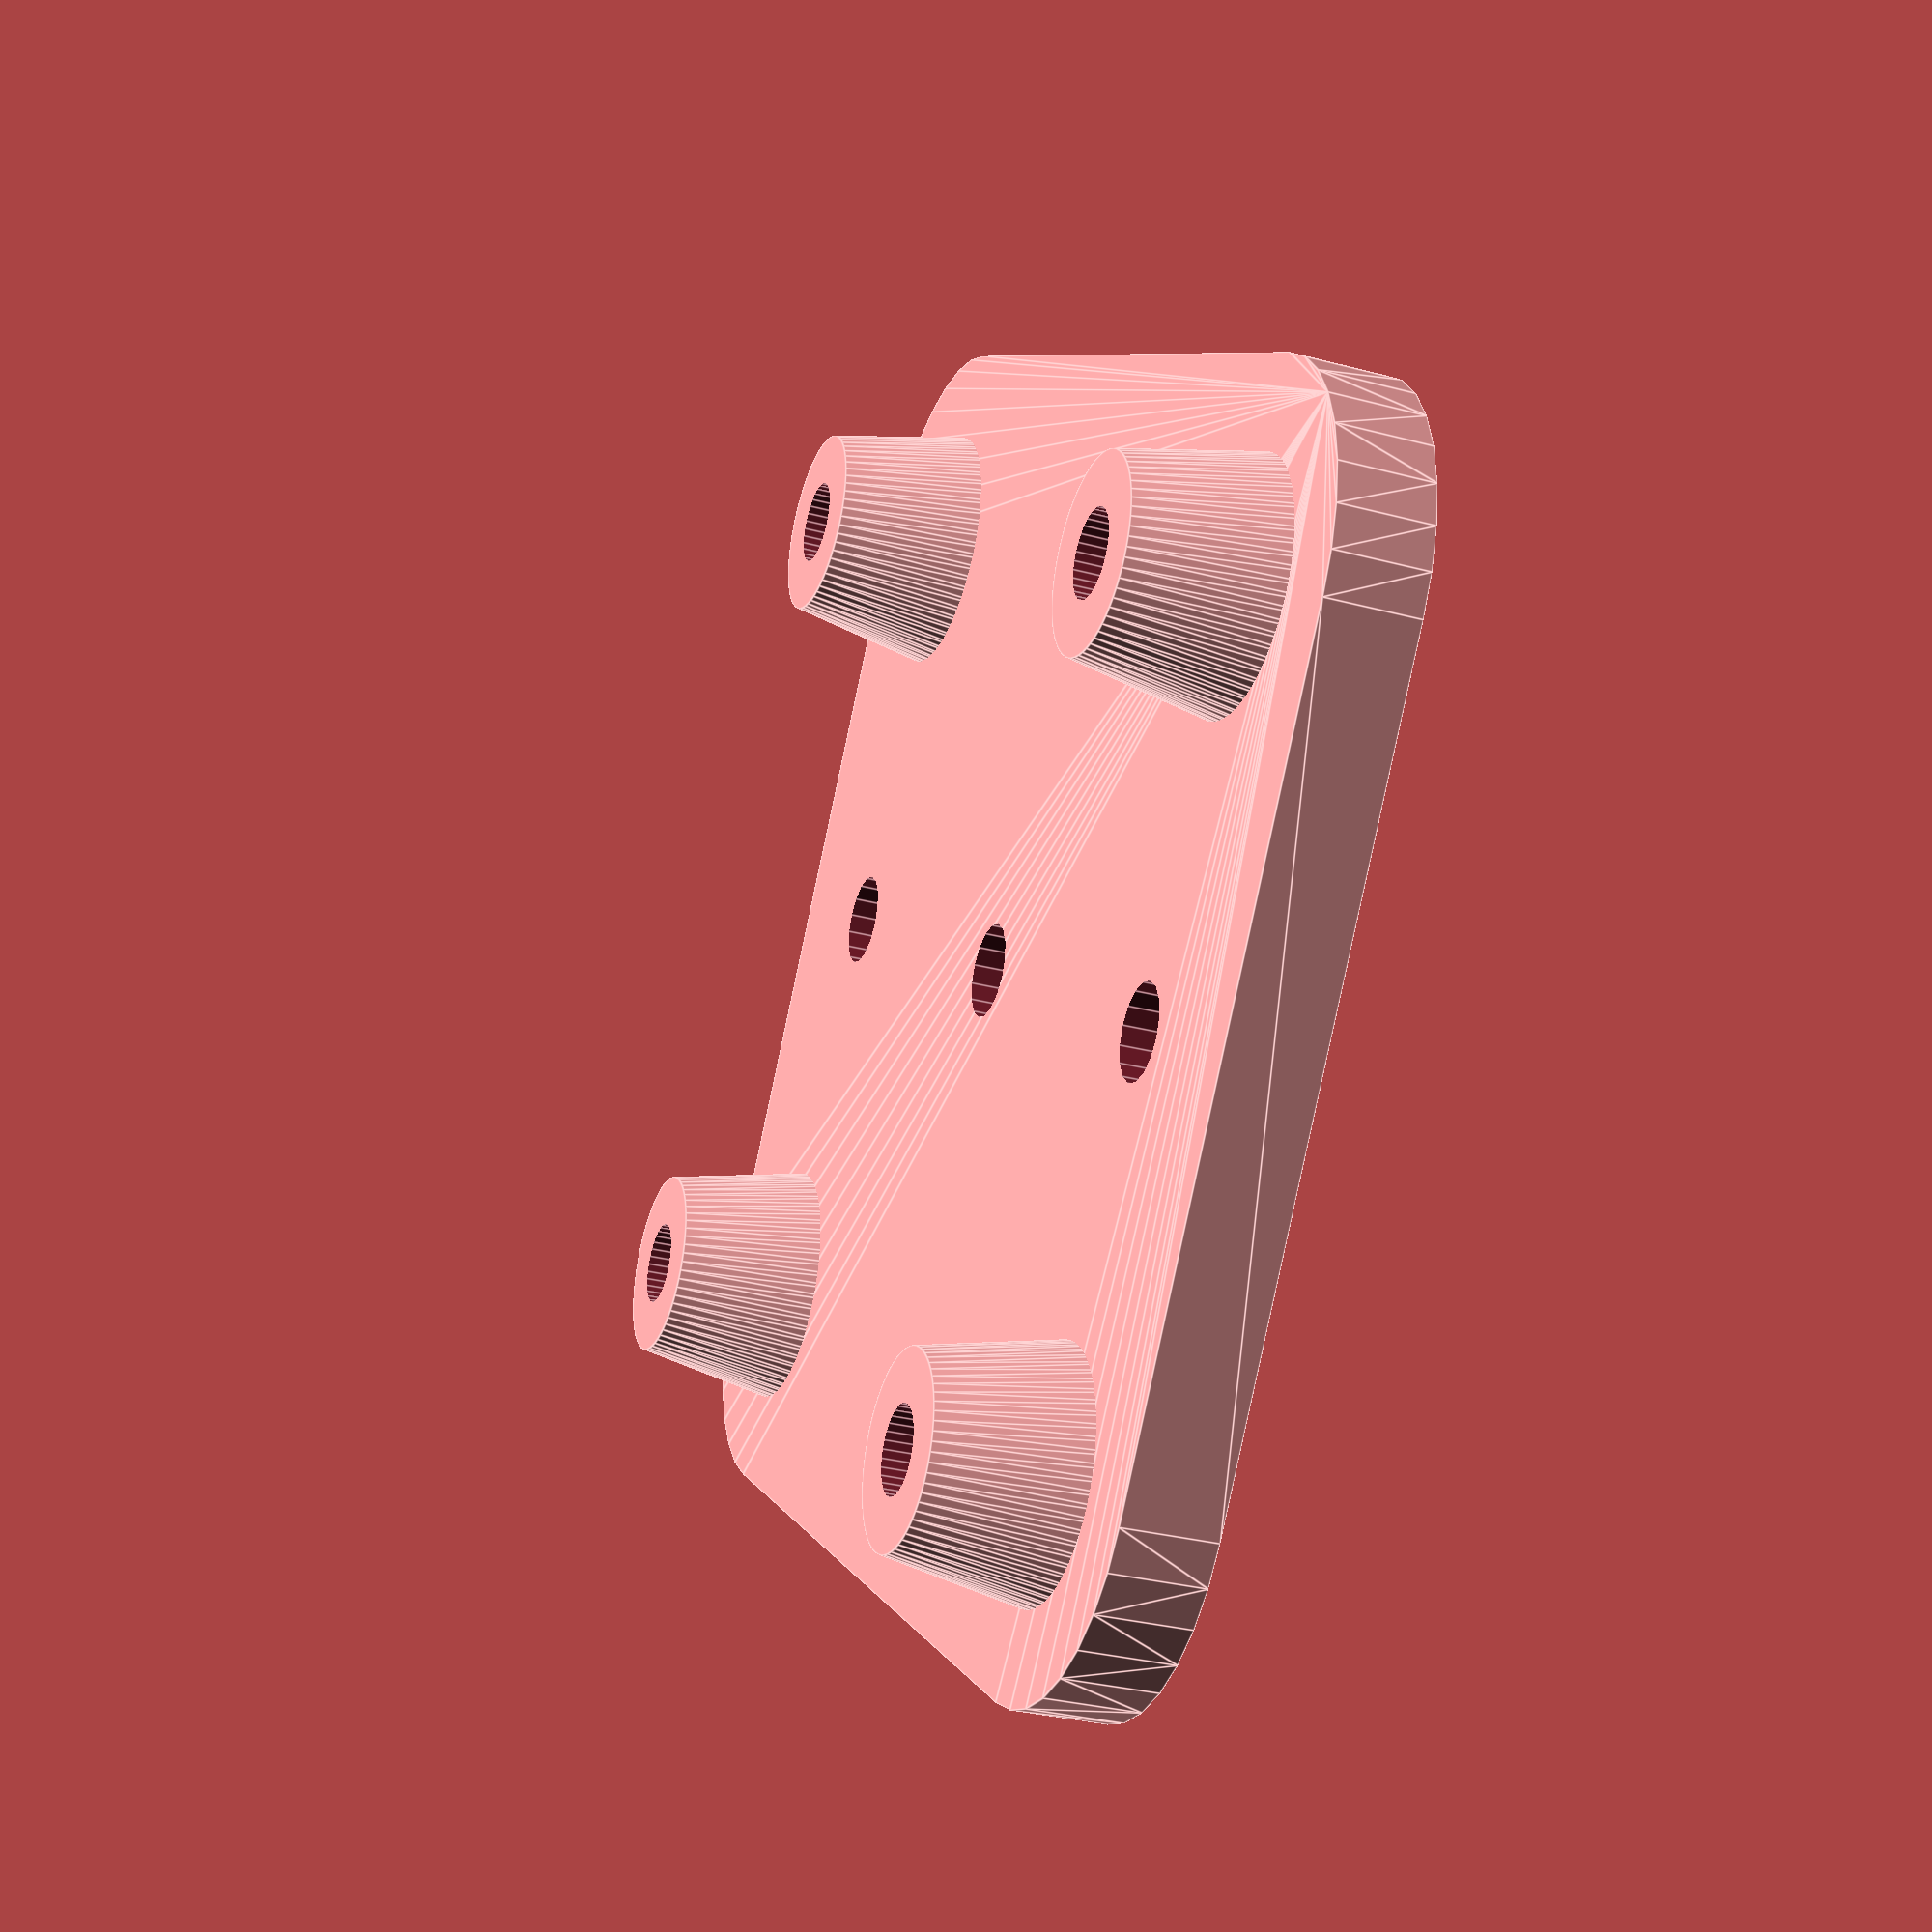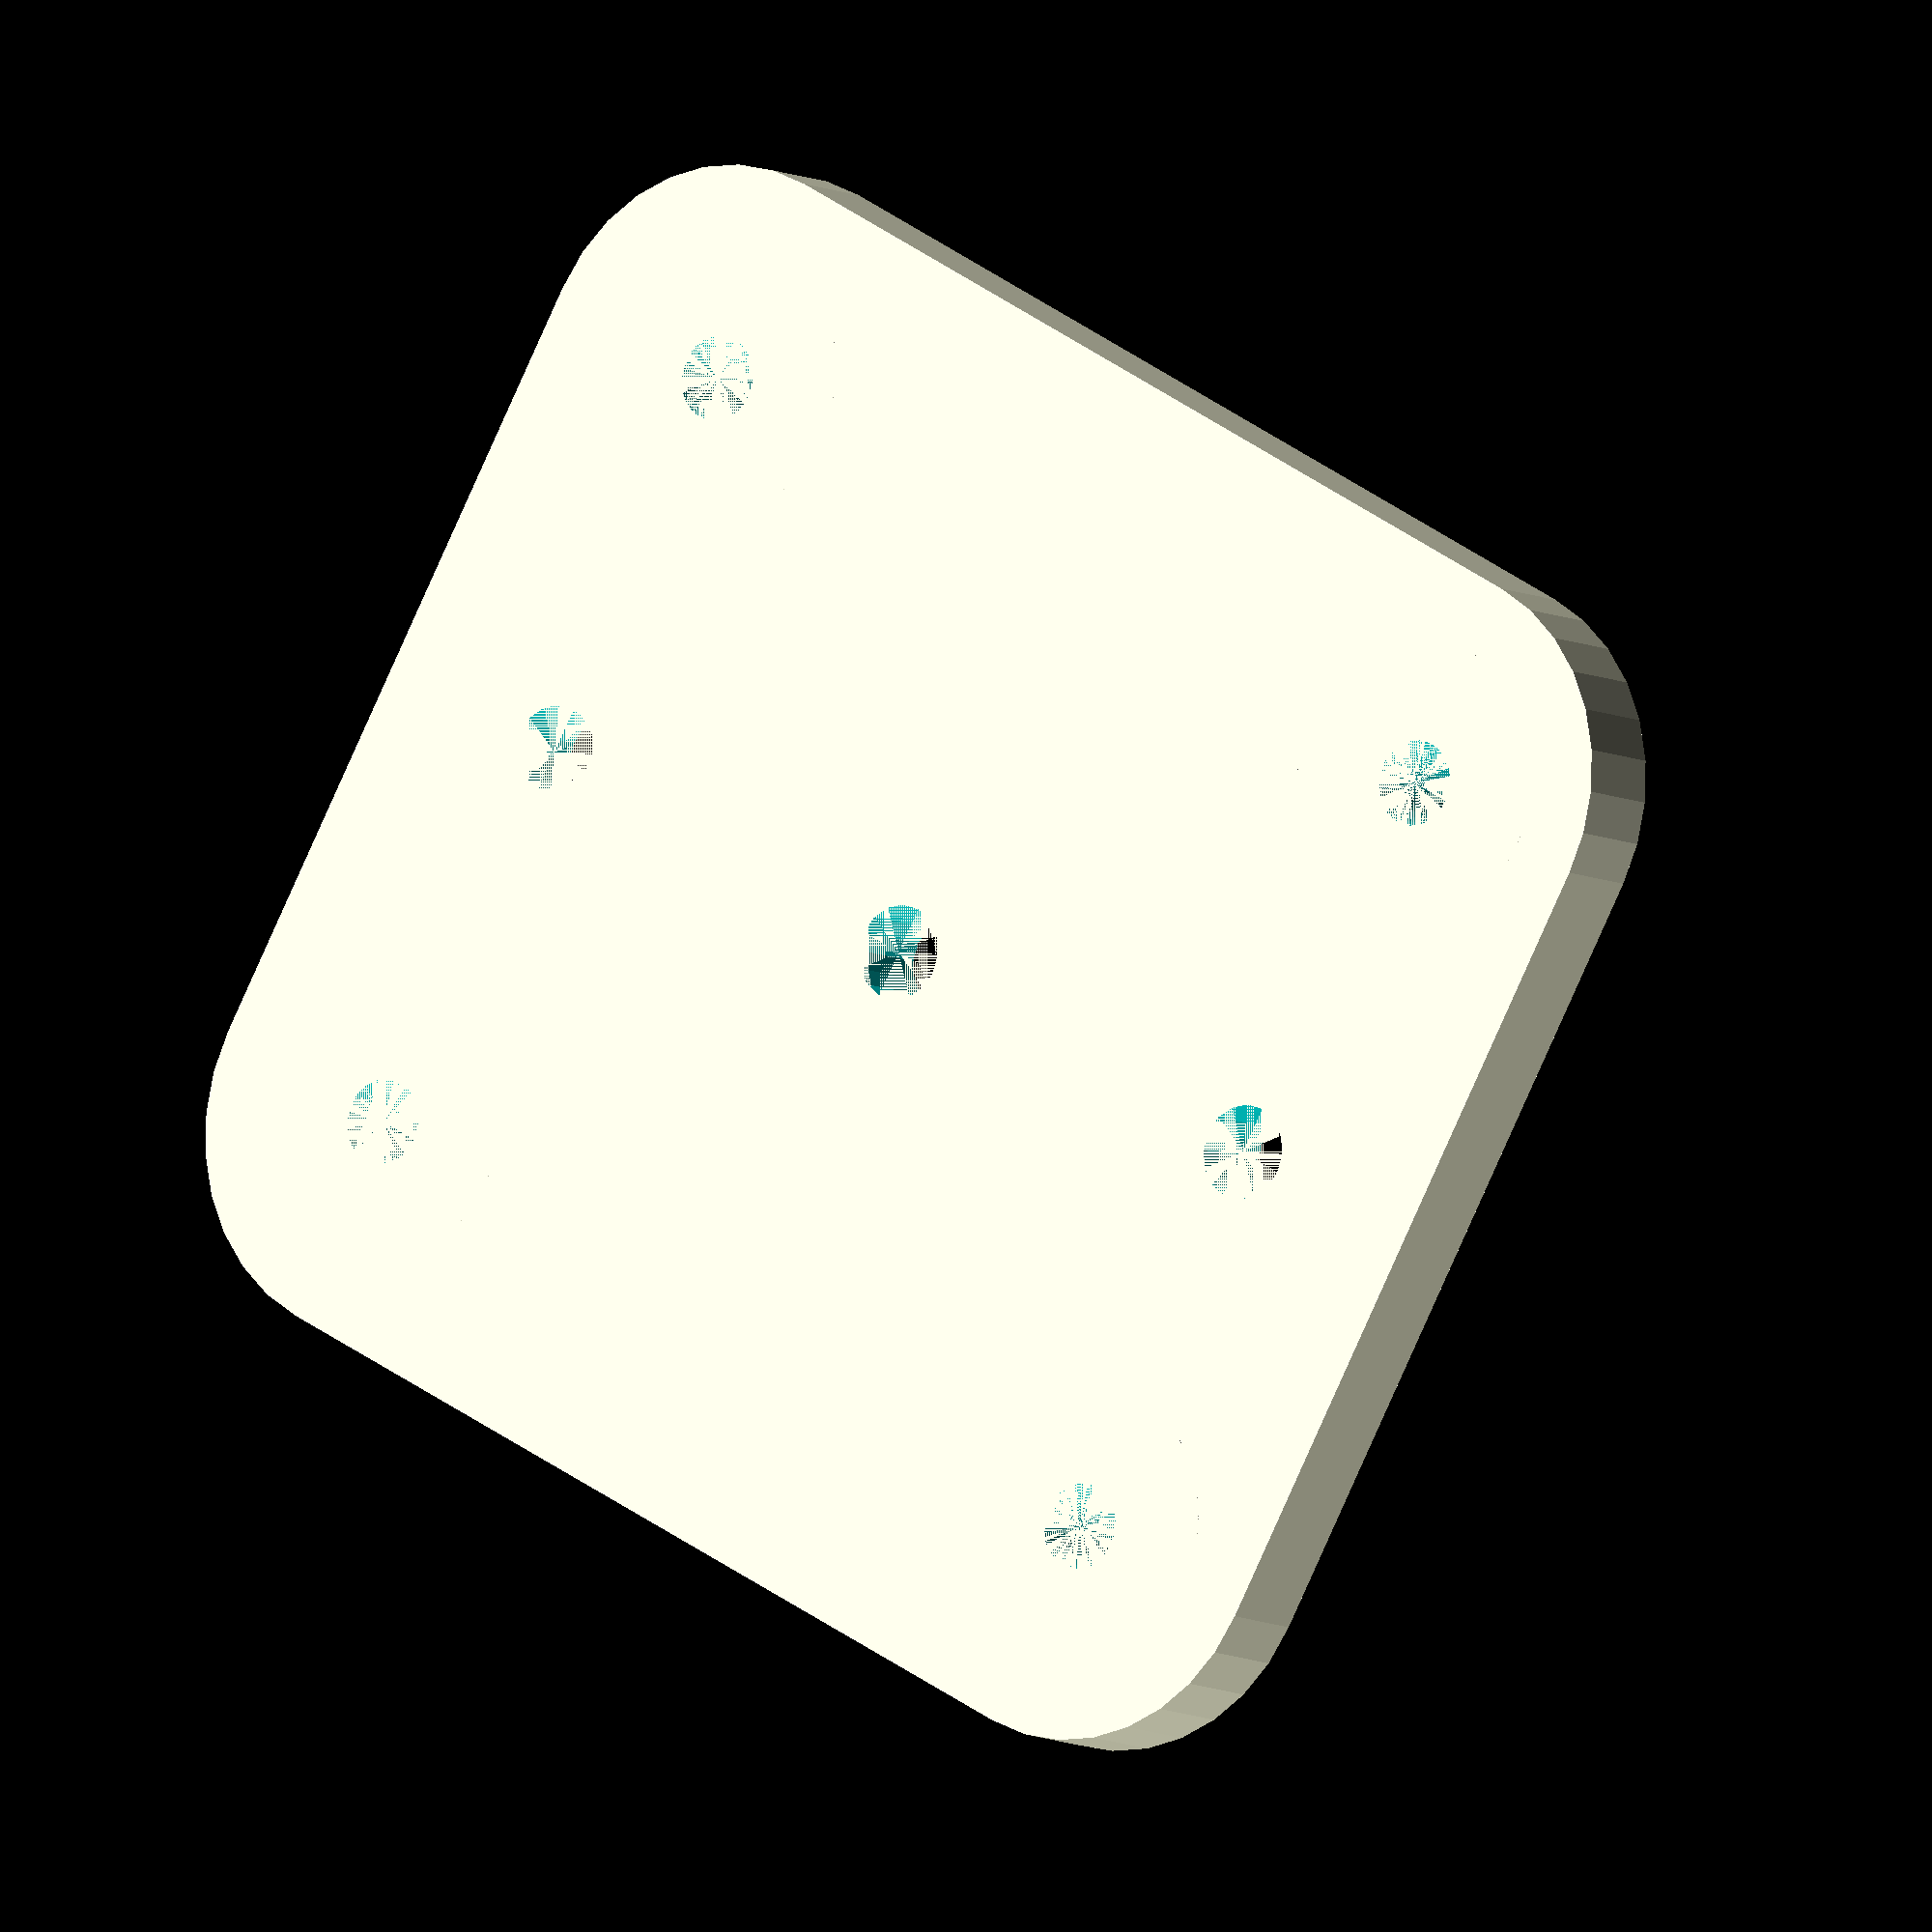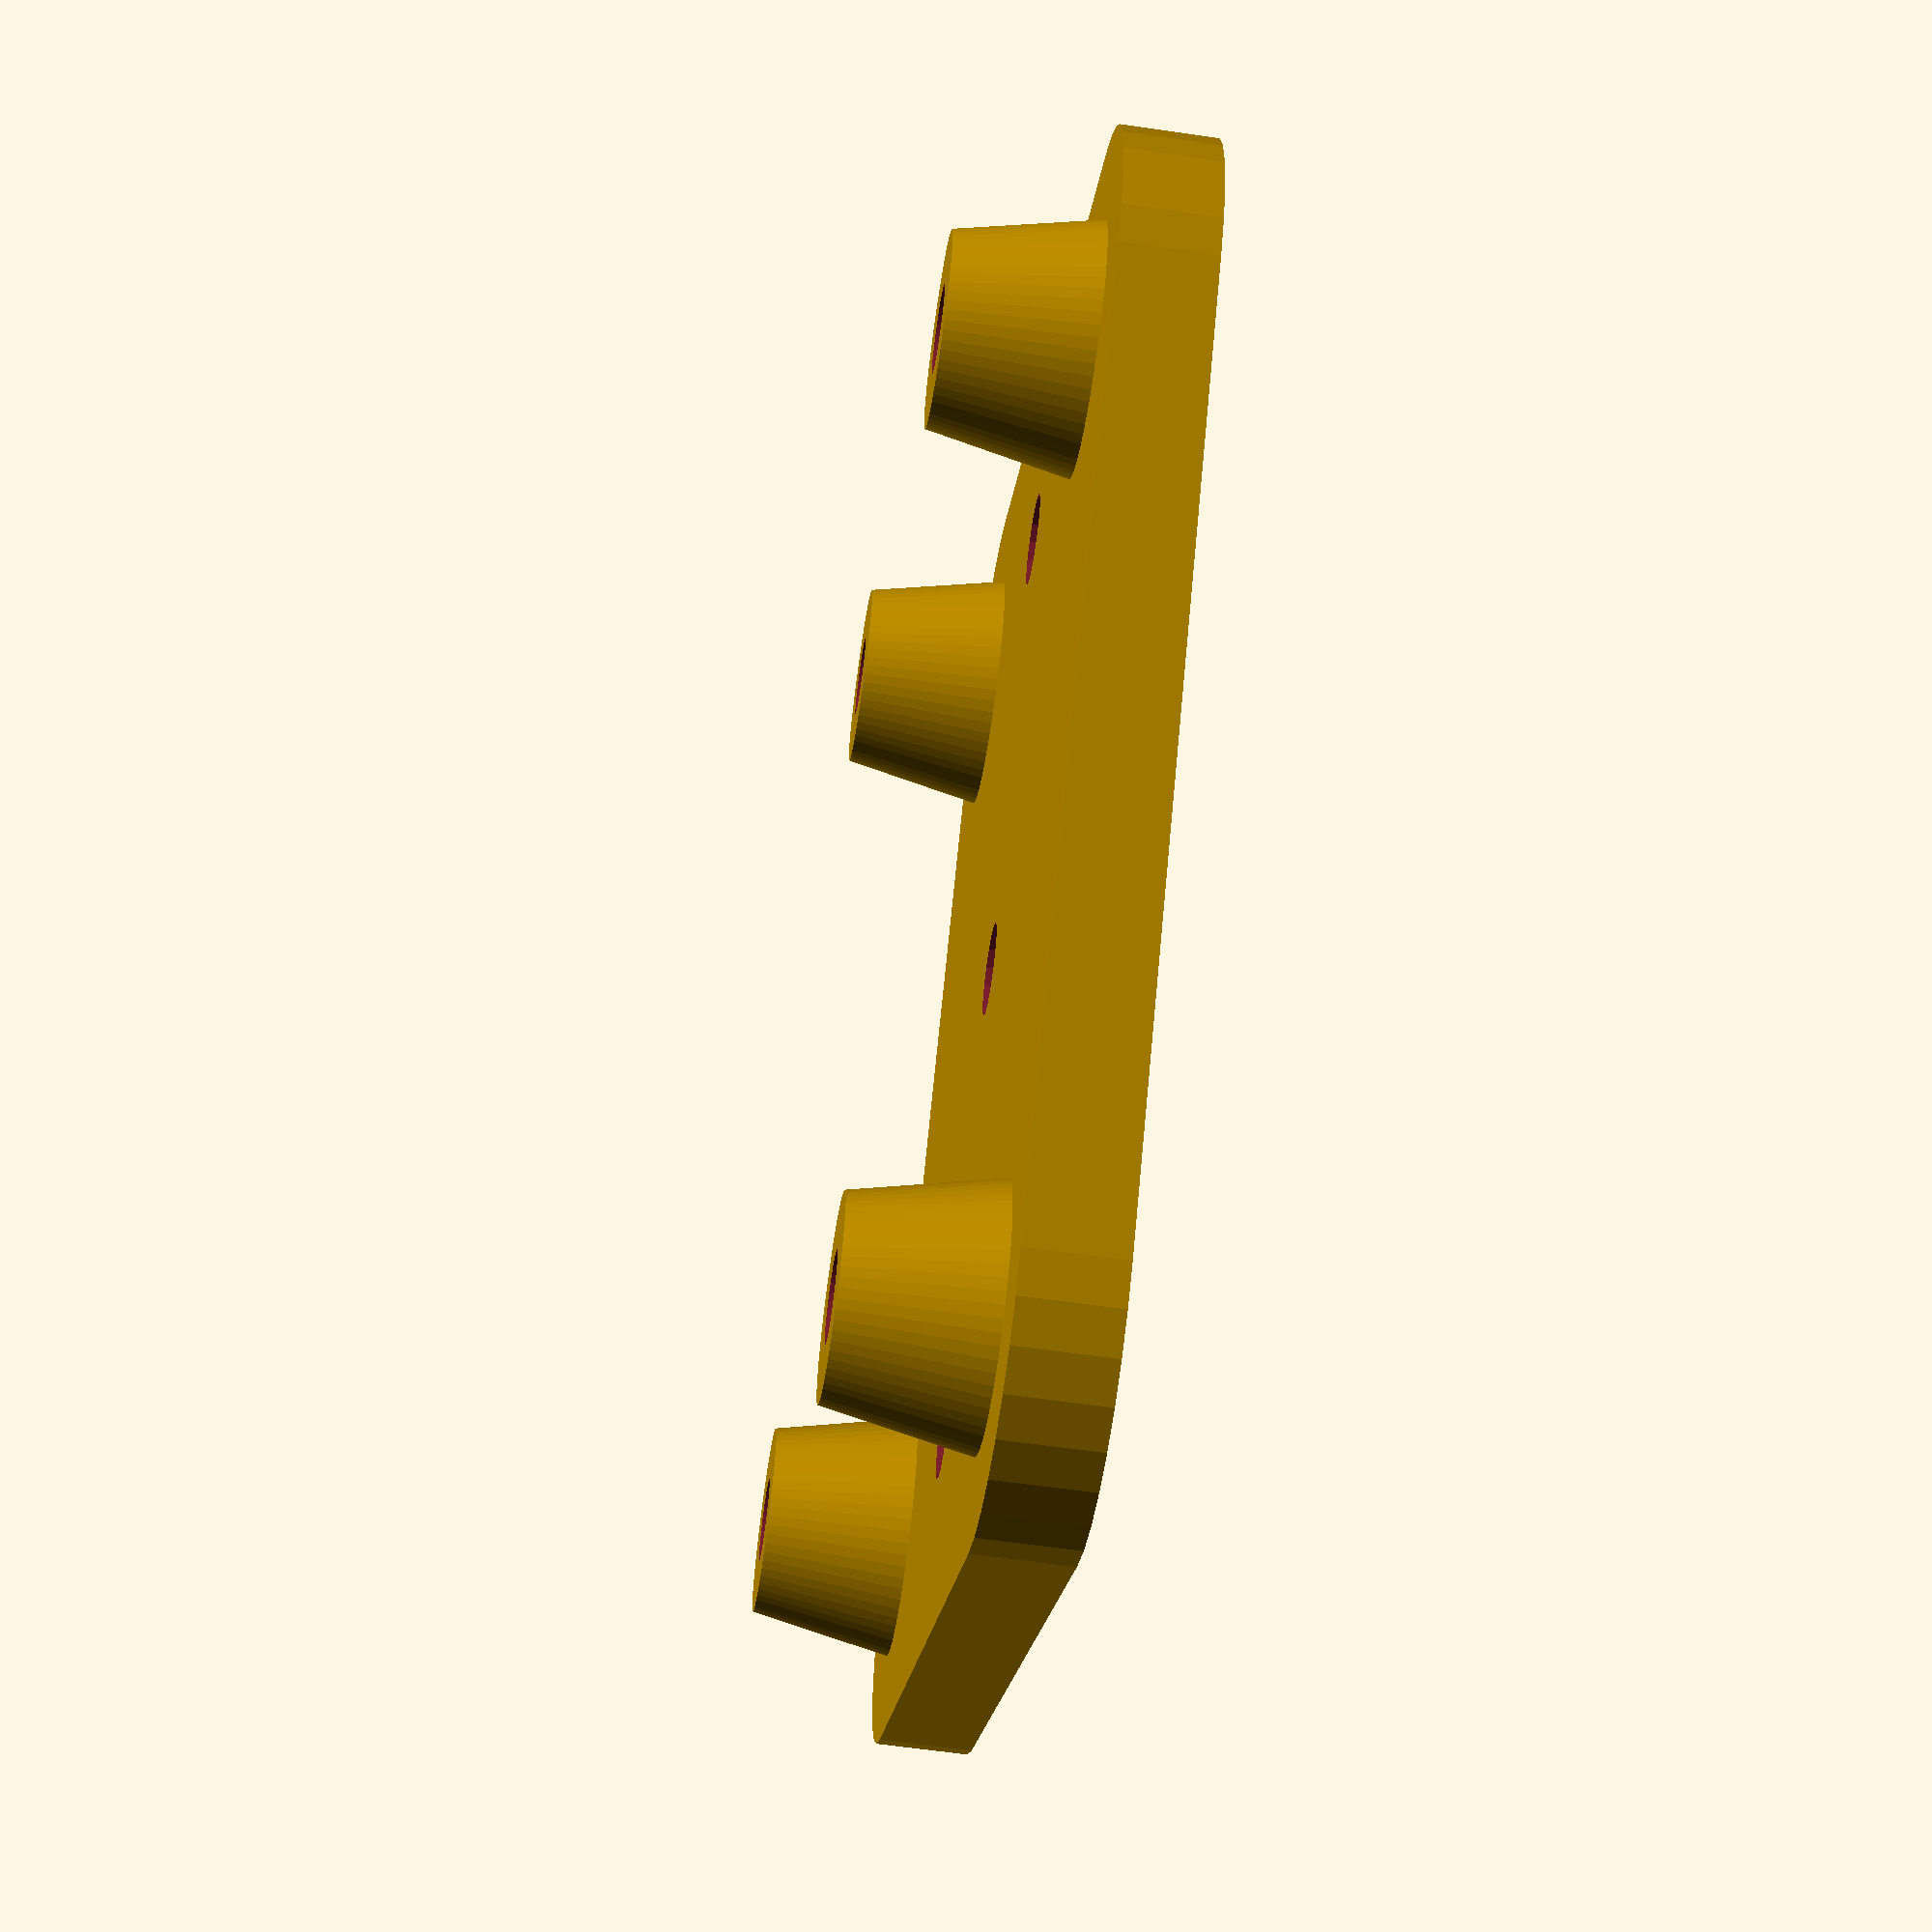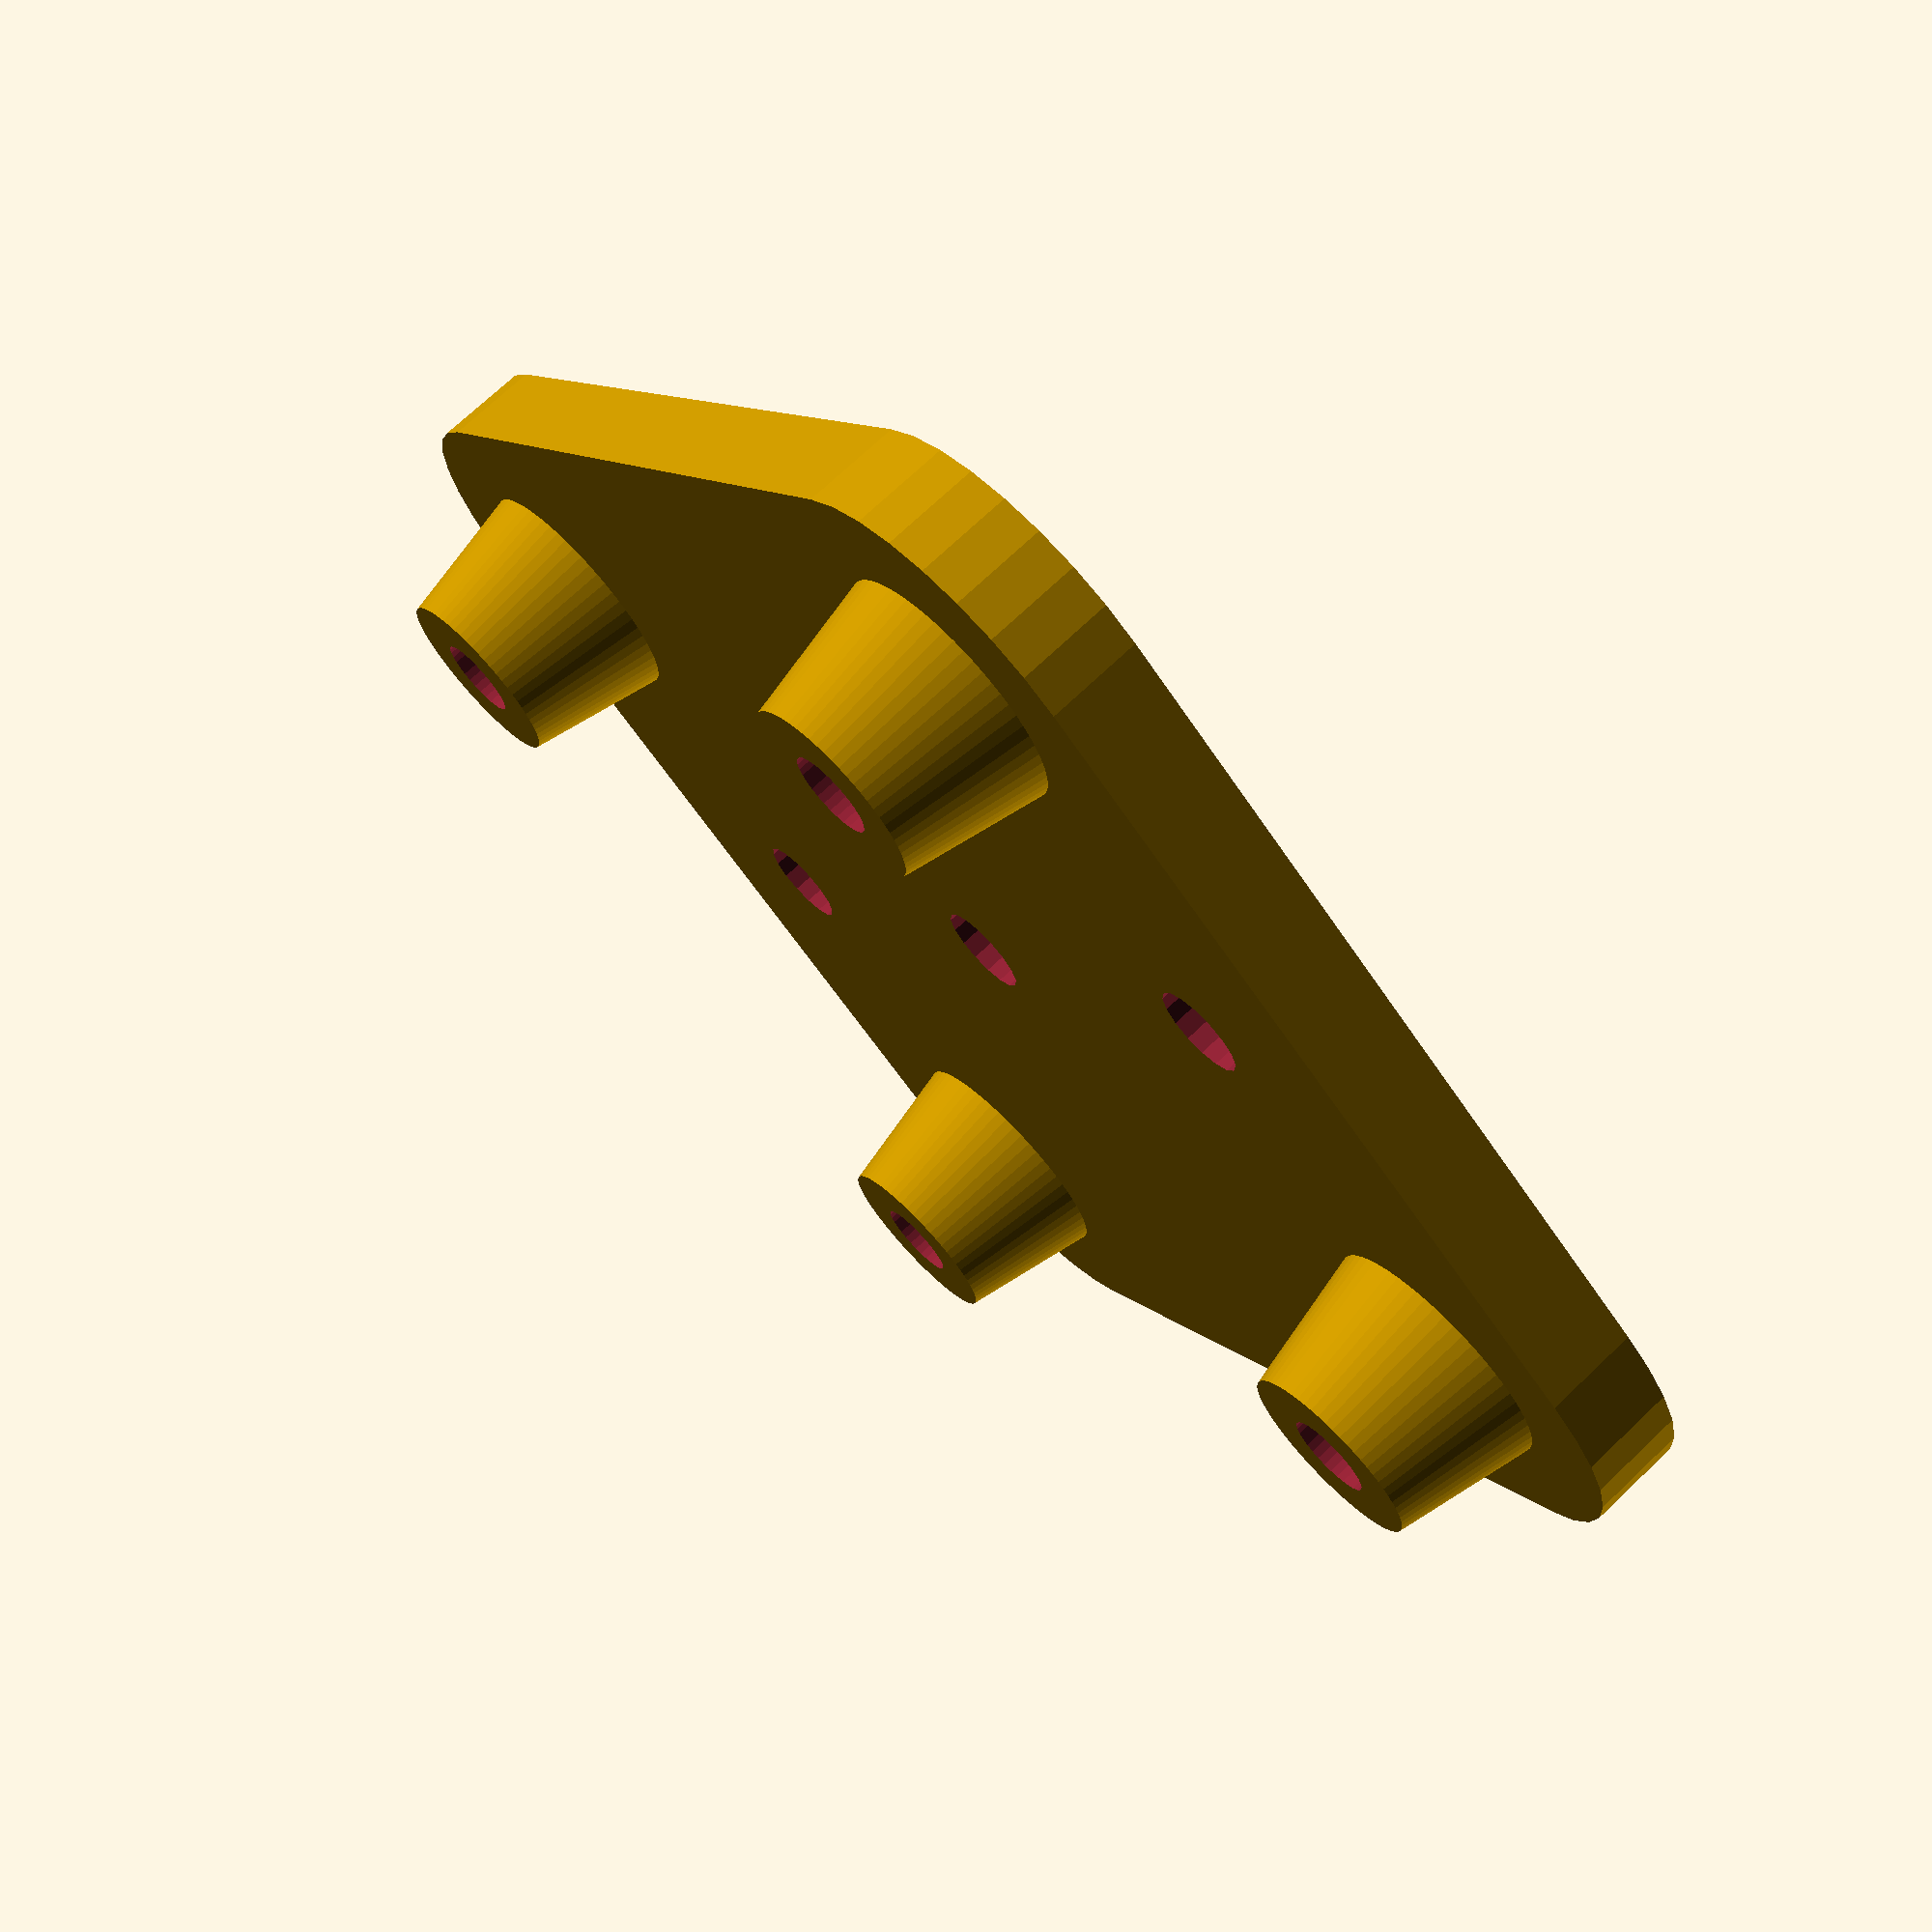
<openscad>
L1=20.25;
W1=17.25;

difference() {
minkowski() {
translate([-L1/2,-W1/2])
cube([L1,W1,2]);
cylinder(d=9,h=0.0001,$fn=32);

}

translate([10,0,0])
cylinder(d=2,h=4,$fn=16);

translate([-10,0,0])
cylinder(d=2,h=4,$fn=16);

translate([0,0,0])
cylinder(d=2,h=4,$fn=16);

translate([0,0,0])
cylinder(d=2,h=4,$fn=16);

translate([L1/2,W1/2,0])
standoffh();
translate([L1/2,-W1/2,0])
standoffh();
translate([-L1/2,W1/2,0])
standoffh();
translate([-L1/2,-W1/2,0])
standoffh();
}

translate([-L1/2,W1/2,0])
standoff();
translate([L1/2,-W1/2,0])
standoff();
translate([-L1/2,-W1/2,0])
standoff();
translate([L1/2,W1/2,0])
standoff();

module standoff() {
    difference() {
        cylinder(d1=6,d2=4,h=5,$fn=64);
        cylinder(d=1.8,h=6,$fn=32);
    }
}

module standoff2() {
        cylinder(d1=6,d2=4,h=5,$fn=64);
        cylinder(d=2.1,h=6.5,$fn=32);
}

module standoffh() {

        cylinder(d=1.8,h=6,$fn=32);
}
</openscad>
<views>
elev=31.6 azim=36.7 roll=69.4 proj=p view=edges
elev=8.0 azim=330.6 roll=214.3 proj=o view=wireframe
elev=61.6 azim=131.0 roll=81.6 proj=p view=solid
elev=108.0 azim=126.3 roll=133.6 proj=p view=wireframe
</views>
